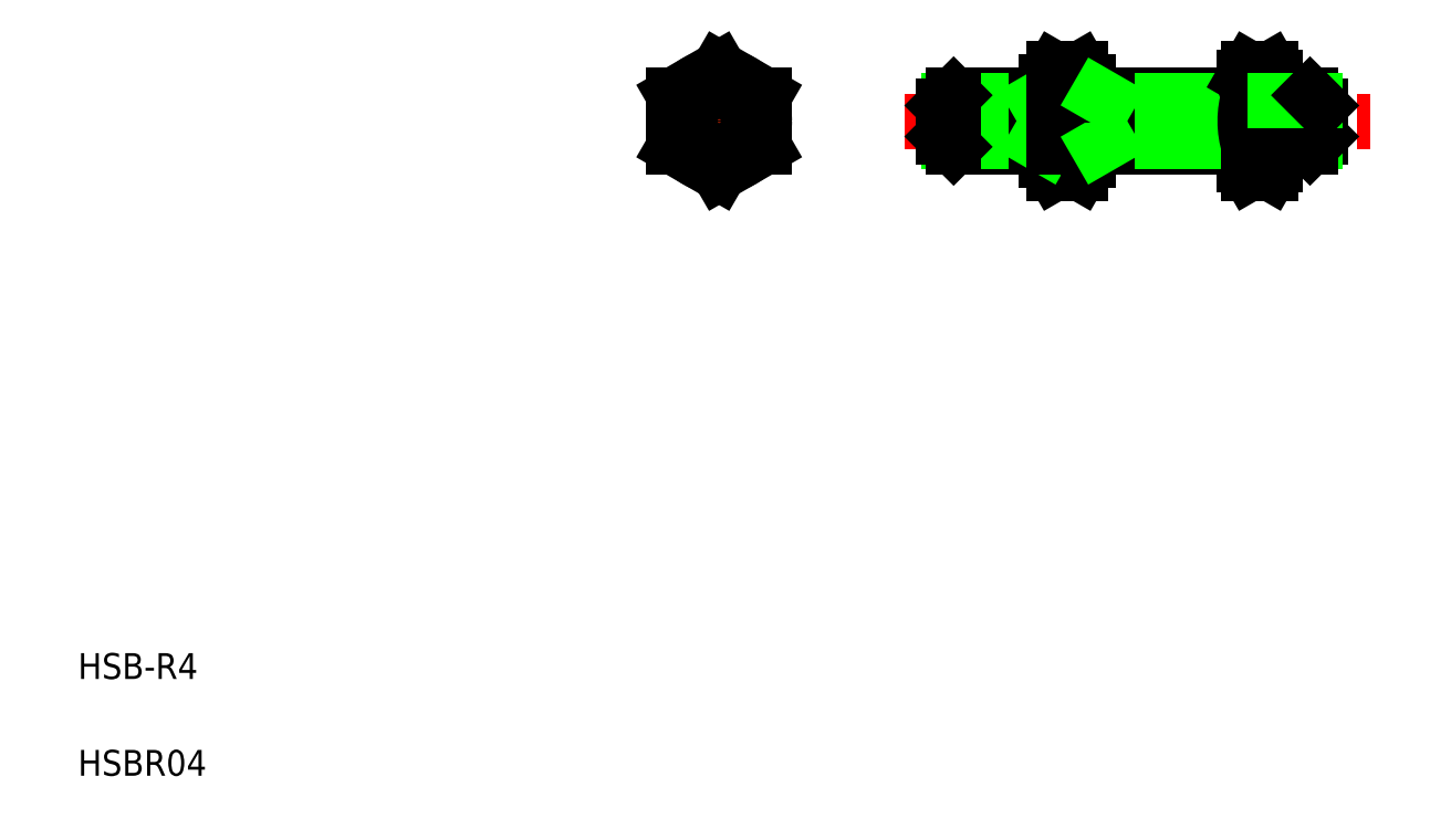
<metadata>
{"format":"dxf","ext":"dxf","renderer":"ezdxf+matplotlib","layout":"modelspace","background":"white","min_lineweight":24,"dpi":150}
</metadata>
<code>
0
SECTION
2
ENTITIES
0
LINE
8
CENTER
10
69.07
20
55.73
30
0
11
105.1
21
55.73
31
0
0
LINE
8
0
10
80.02
20
53.73
30
0
11
72.82
21
53.73
31
0
0
LINE
8
0
10
80.02
20
57.73
30
0
11
72.82
21
57.73
31
0
0
LINE
8
0
10
79.24
20
54.13
30
0
11
72.42
21
54.13
31
0
0
LINE
8
0
10
79.24
20
57.33
30
0
11
72.42
21
57.33
31
0
0
LINE
8
CENTER
10
54.66
20
61.02
30
0
11
54.66
21
50.44
31
0
0
LINE
8
0
10
51.16
20
53.71
30
0
11
54.66
21
51.69
31
0
0
LINE
8
0
10
54.66
20
51.69
30
0
11
58.16
21
53.71
31
0
0
CIRCLE
8
0
10
54.66
20
55.73
30
0
40
3.5
0
TEXT
8
0
10
5
20
12.5
30
0
40
2
1
HSB-R4
0
TEXT
8
0
10
5
20
5
30
0
40
2
1
HSBR04
0
LINE
8
CENTER
10
59.95
20
55.73
30
0
11
49.37
21
55.73
31
0
0
LINE
8
0
10
58.16
20
57.75
30
0
11
54.66
21
59.77
31
0
0
CIRCLE
8
0
10
54.66
20
55.73
30
0
40
1.65
0
LINE
8
0
10
51.16
20
57.75
30
0
11
51.16
21
53.71
31
0
0
CIRCLE
8
0
10
54.66
20
55.73
30
0
40
2
0
LINE
8
0
10
54.66
20
59.77
30
0
11
51.16
21
57.75
31
0
0
LINE
8
0
10
58.16
20
53.71
30
0
11
58.16
21
57.75
31
0
0
LINE
8
0
10
72.02
20
56.93
30
0
11
72.02
21
54.53
31
0
0
LINE
8
0
10
72.82
20
57.73
30
0
11
72.82
21
53.73
31
0
0
LINE
8
0
10
72.82
20
53.73
30
0
11
72.02
21
54.53
31
0
0
LINE
8
0
10
72.82
20
57.73
30
0
11
72.02
21
56.93
31
0
0
LINE
8
0
10
80.02
20
52.7
30
0
11
80.6
21
51.69
31
0
0
LINE
8
0
10
83.22
20
52.7
30
0
11
82.64
21
51.69
31
0
0
ARC
8
0
10
95.89
20
52.7
30
0
40
1.789
50
325.6
51
34.39
0
ARC
8
0
10
97.18
20
52.7
30
0
40
1.789
50
145.6
51
214.4
0
LINE
8
0
10
95.34
20
52.33
30
0
11
95.34
21
59.13
31
0
0
LINE
8
0
10
97.74
20
52.33
30
0
11
97.74
21
59.13
31
0
0
LINE
8
0
10
97.36
20
51.69
30
0
11
97.74
21
52.33
31
0
0
LINE
8
0
10
80.6
20
51.69
30
0
11
82.64
21
51.69
31
0
0
LINE
8
0
10
95.71
20
51.69
30
0
11
97.36
21
51.69
31
0
0
LINE
8
0
10
95.71
20
51.69
30
0
11
95.34
21
52.33
31
0
0
LINE
8
0
10
97.36
20
59.77
30
0
11
97.74
21
59.13
31
0
0
ARC
8
0
10
95.89
20
58.76
30
0
40
1.789
50
325.6
51
34.39
0
ARC
8
0
10
90.99
20
55.73
30
0
40
6.687
50
342.4
51
17.59
0
LINE
8
0
10
83.22
20
53.73
30
0
11
95.34
21
53.73
31
0
0
LINE
8
0
10
83.22
20
57.73
30
0
11
95.34
21
57.73
31
0
0
LINE
8
0
10
84.72
20
54.13
30
0
11
95.34
21
54.13
31
0
0
LINE
8
0
10
84.72
20
57.33
30
0
11
95.34
21
57.33
31
0
0
ARC
8
0
10
81.2
20
58.75
30
0
40
1.185
50
179.5
51
239.5
0
LINE
8
0
10
80.02
20
58.76
30
0
11
80.6
21
59.77
31
0
0
ARC
8
0
10
83.74
20
55.73
30
0
40
3.72
50
147.5
51
212.5
0
ARC
8
0
10
81.2
20
52.71
30
0
40
1.185
50
120.5
51
180.5
0
LINE
8
0
10
79.24
20
53.73
30
0
11
79.24
21
57.73
31
0
0
LINE
8
0
10
80.02
20
58.76
30
0
11
80.02
21
52.7
31
0
0
LINE
8
0
10
79.93
20
53.73
30
0
11
79.24
21
54.13
31
0
0
LINE
8
0
10
79.24
20
57.33
30
0
11
79.93
21
57.73
31
0
0
ARC
8
0
10
79.5
20
55.73
30
0
40
3.72
50
327.5
51
32.52
0
LINE
8
0
10
83.22
20
58.76
30
0
11
83.22
21
52.7
31
0
0
LINE
8
0
10
84.72
20
53.73
30
0
11
84.72
21
57.73
31
0
0
ARC
8
0
10
82.04
20
52.71
30
0
40
1.185
50
359.5
51
59.5
0
LINE
8
0
10
80.6
20
53.73
30
0
11
82.64
21
53.73
31
0
0
LINE
8
0
10
84.03
20
53.73
30
0
11
84.72
21
54.13
31
0
0
LINE
8
0
10
83.22
20
58.76
30
0
11
82.64
21
59.77
31
0
0
ARC
8
0
10
82.04
20
58.75
30
0
40
1.185
50
300.5
51
0.5012
0
LINE
8
0
10
80.6
20
57.73
30
0
11
82.64
21
57.73
31
0
0
LINE
8
0
10
80.6
20
59.77
30
0
11
82.64
21
59.77
31
0
0
LINE
8
0
10
84.72
20
57.33
30
0
11
84.03
21
57.73
31
0
0
LINE
8
0
10
87.37
20
57.33
30
0
11
87.37
21
57.33
31
0
0
LINE
8
0
10
90.03
20
57.33
30
0
11
90.03
21
57.33
31
0
0
ARC
8
0
10
102.1
20
55.73
30
0
40
6.687
50
162.4
51
197.6
0
LINE
8
0
10
95.71
20
53.71
30
0
11
97.36
21
53.71
31
0
0
ARC
8
0
10
97.18
20
58.76
30
0
40
1.789
50
145.6
51
214.4
0
LINE
8
0
10
95.71
20
57.75
30
0
11
97.36
21
57.75
31
0
0
LINE
8
0
10
95.71
20
59.77
30
0
11
97.36
21
59.77
31
0
0
LINE
8
0
10
95.71
20
59.77
30
0
11
95.34
21
59.13
31
0
0
LINE
8
0
10
101.2
20
56.93
30
0
11
101.2
21
54.53
31
0
0
LINE
8
0
10
100.4
20
57.73
30
0
11
100.4
21
53.73
31
0
0
LINE
8
0
10
97.74
20
54.13
30
0
11
100.8
21
54.13
31
0
0
LINE
8
0
10
97.74
20
53.73
30
0
11
100.4
21
53.73
31
0
0
LINE
8
0
10
100.4
20
53.73
30
0
11
101.2
21
54.53
31
0
0
LINE
8
0
10
97.74
20
57.73
30
0
11
100.4
21
57.73
31
0
0
LINE
8
0
10
97.74
20
57.33
30
0
11
100.8
21
57.33
31
0
0
LINE
8
0
10
100.4
20
57.73
30
0
11
101.2
21
56.93
31
0
0
ENDSEC
0
EOF

</code>
